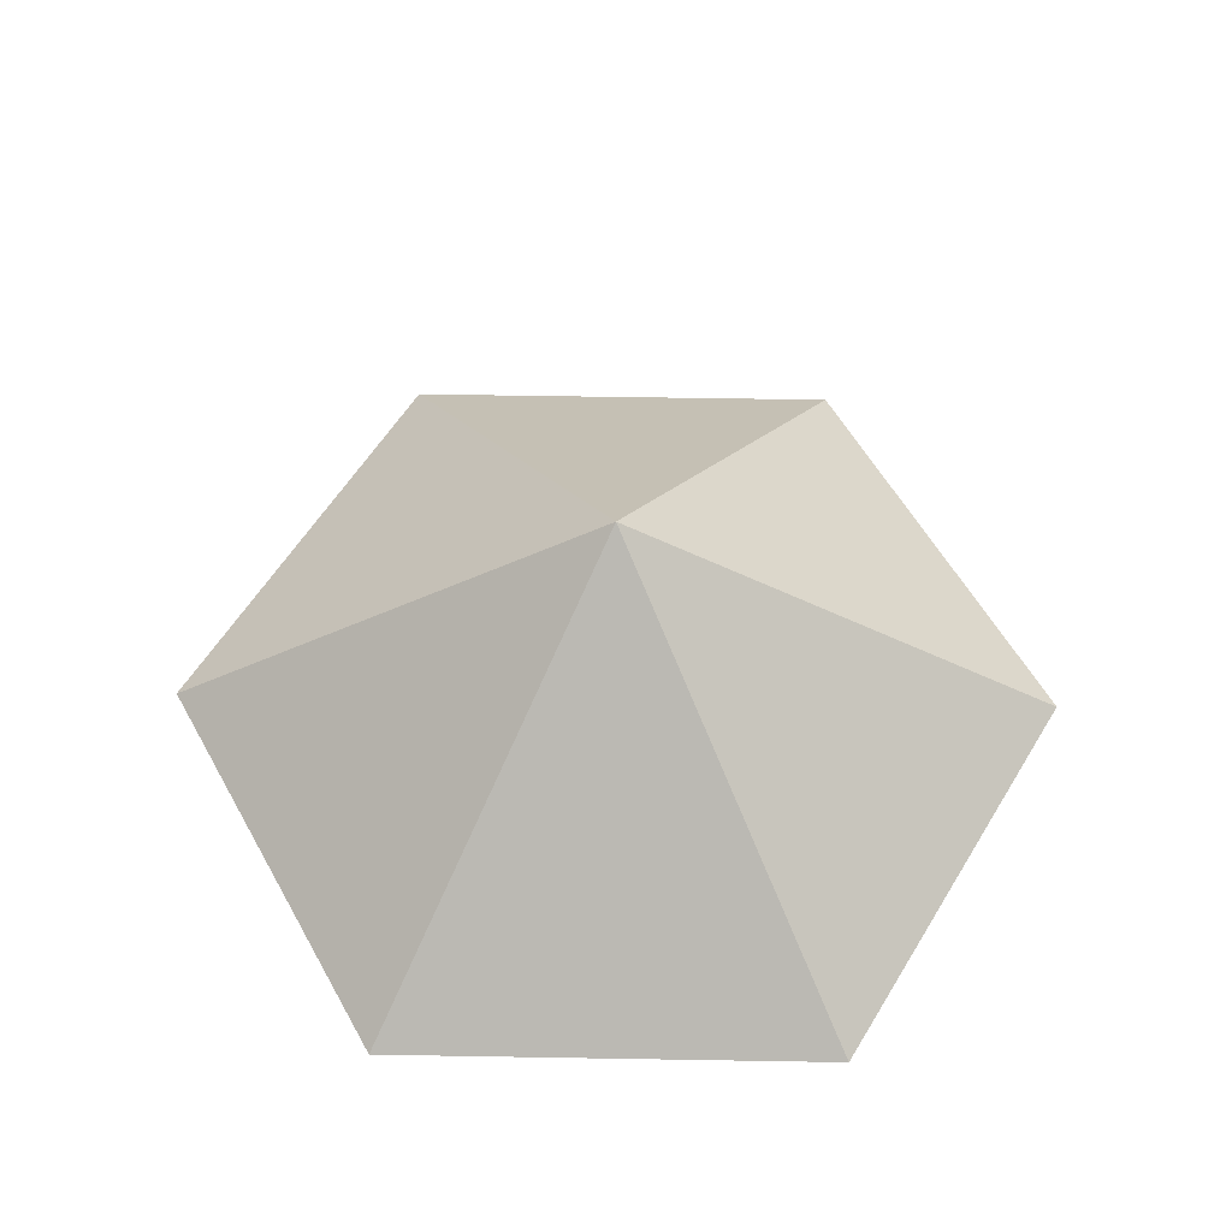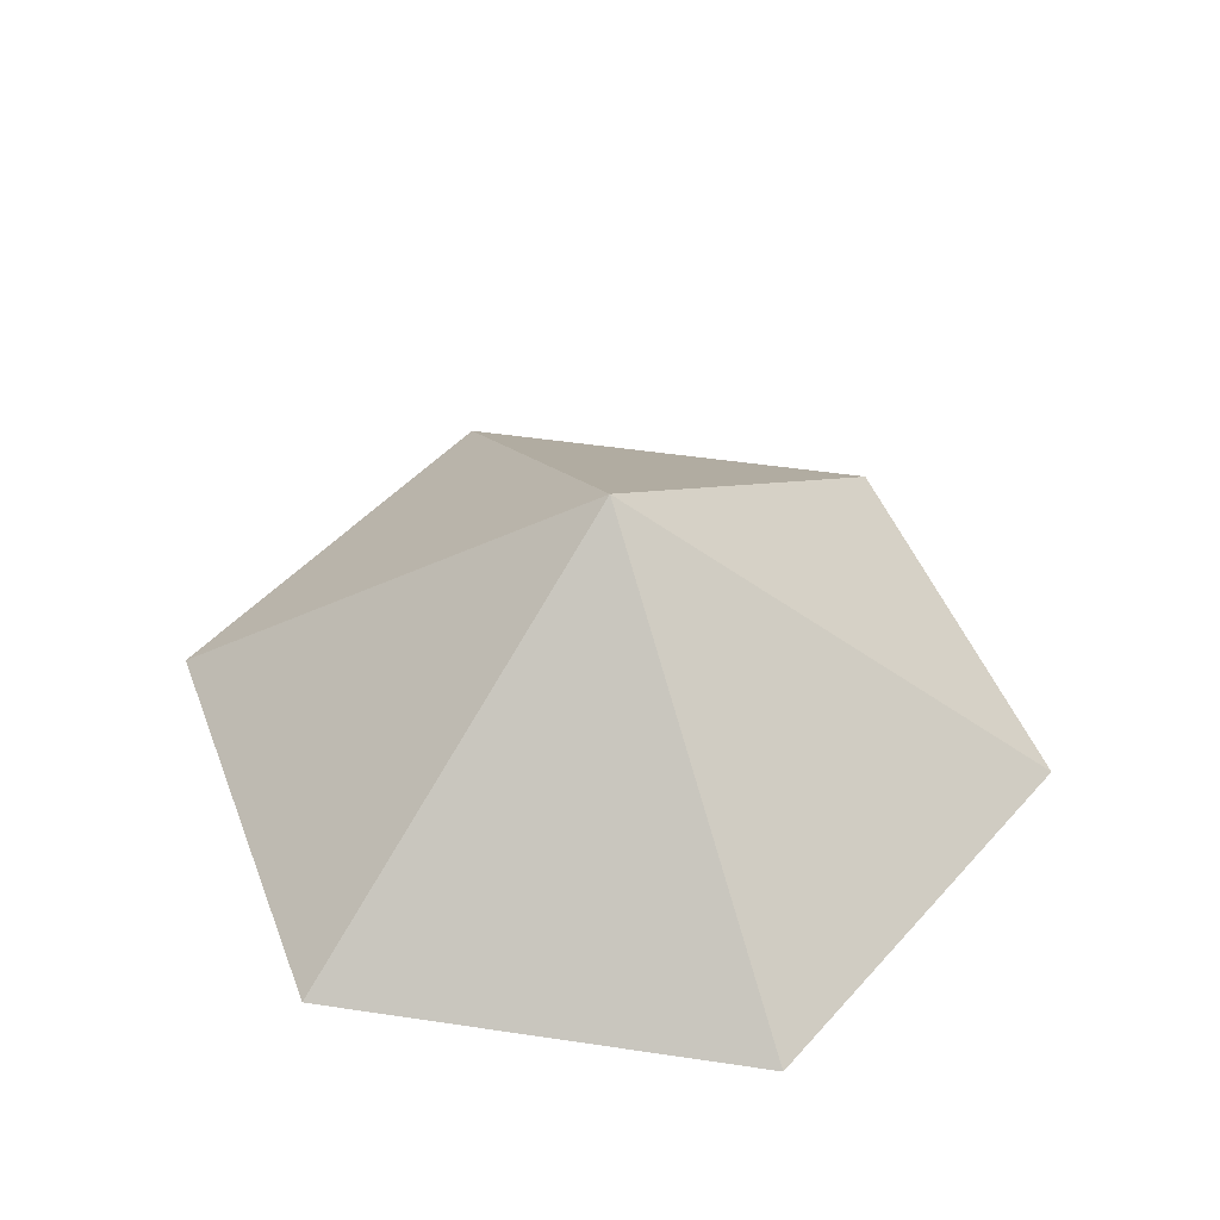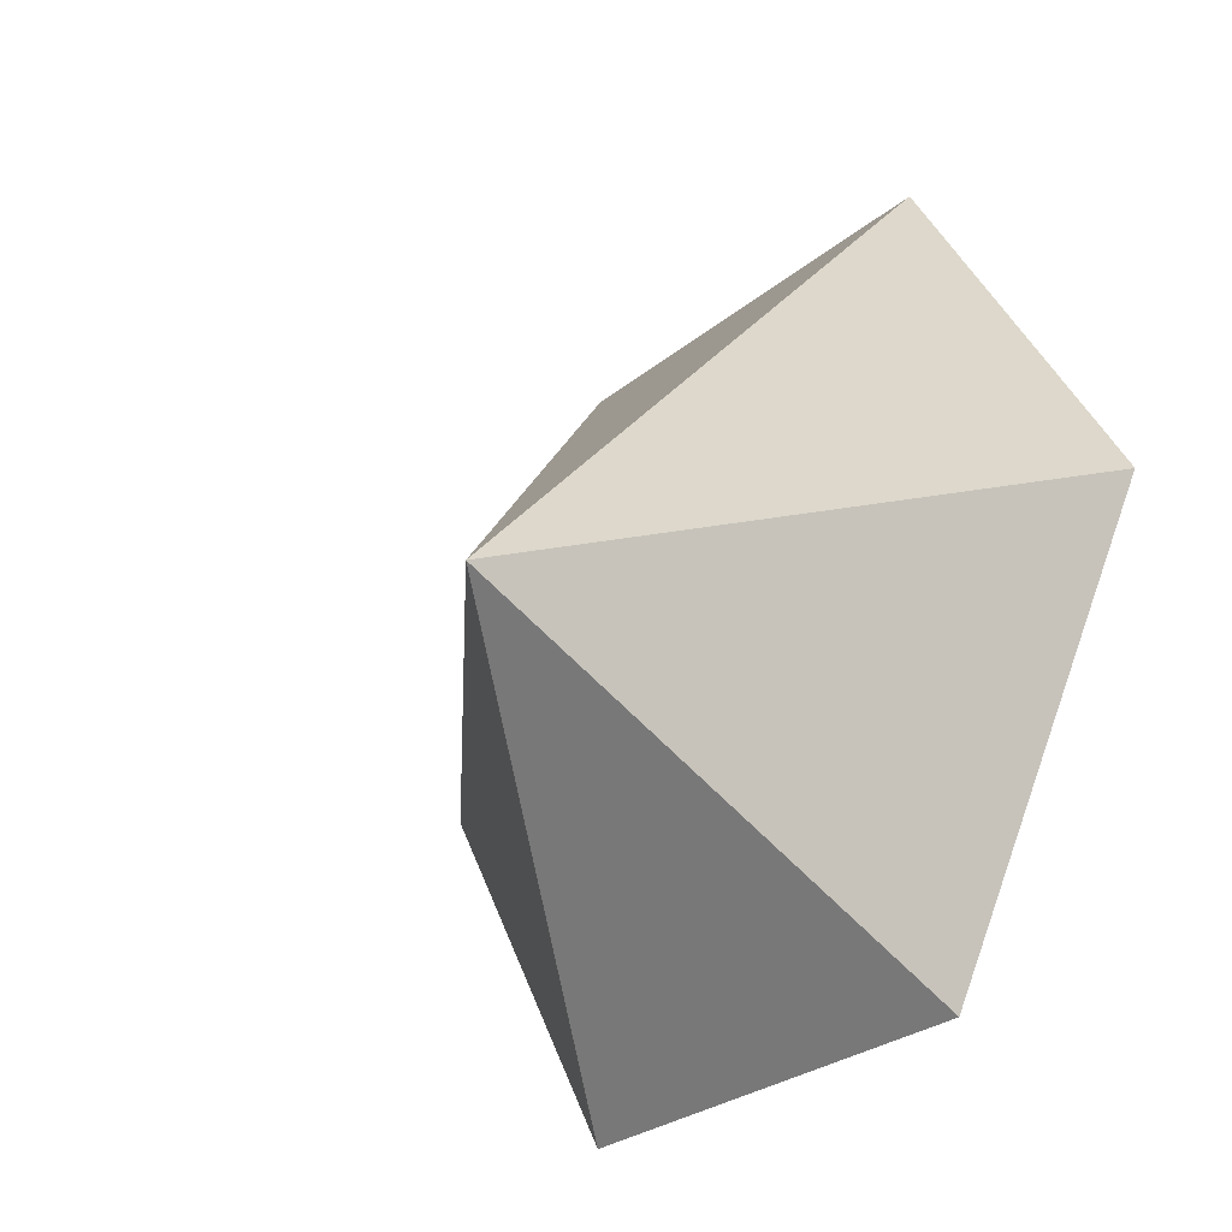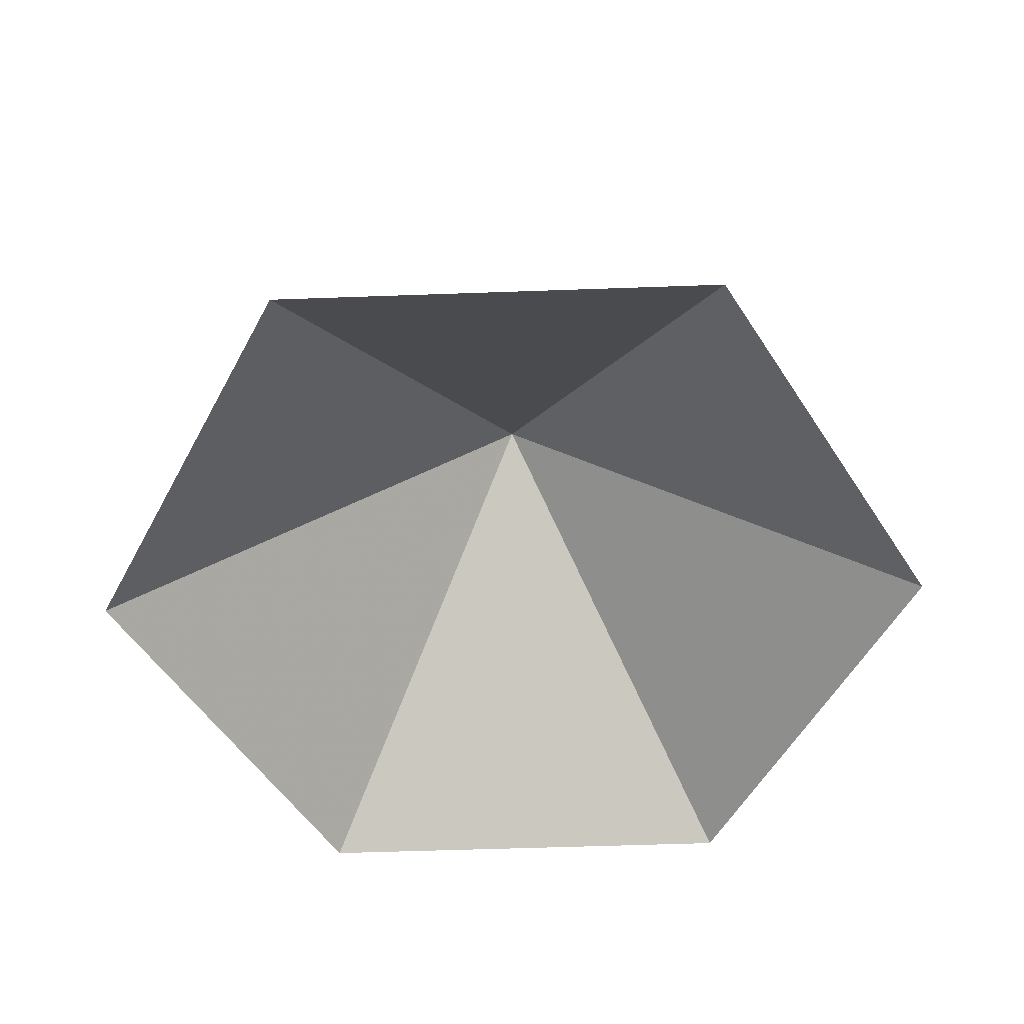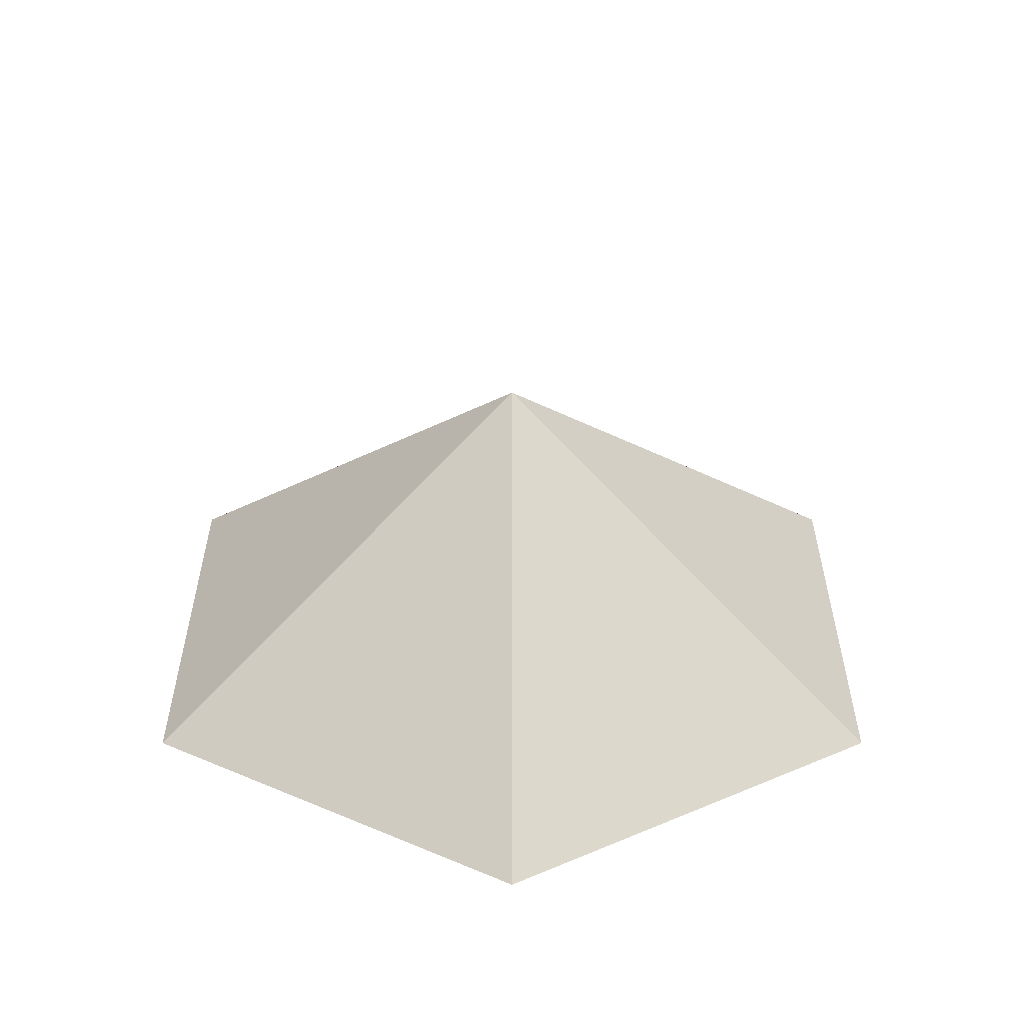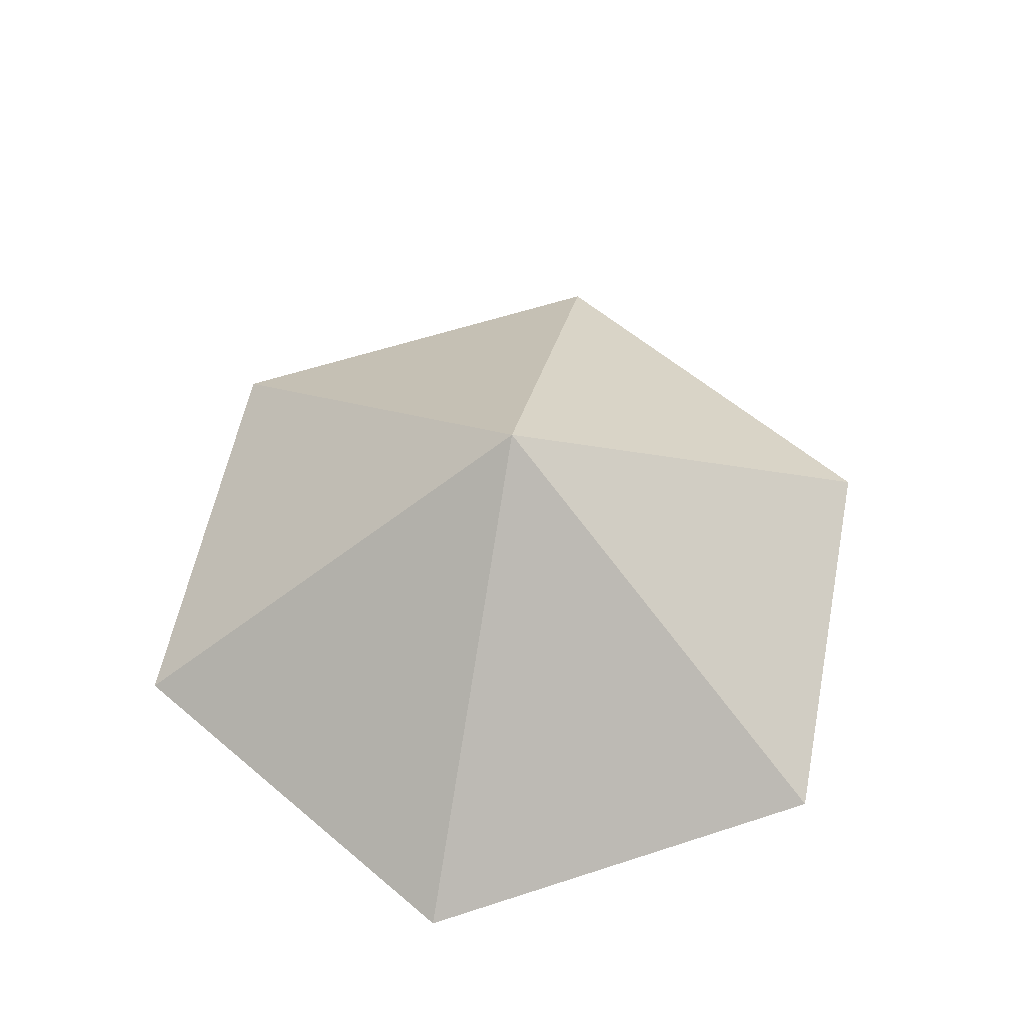
<metadata>
{"format":"obj","ext":"obj","renderer":"f3d","projection":"perspective","resolution":1024,"background":"white","views":[{"elev":57.5,"azim":61.0,"up":"+Z"},{"elev":47.8,"azim":9.5,"up":"+Z"},{"elev":-27.6,"azim":51.2,"up":"+Y"},{"elev":-53.4,"azim":62.2,"up":"+Z"},{"elev":33.4,"azim":150.0,"up":"+Z"},{"elev":58.1,"azim":-18.7,"up":"+Z"}]}
</metadata>
<code>
v 0 0 0
v 3.882 0 0
v 5.823 3.362 0
v 3.882 6.723 0
v 0 6.723 0
v -1.941 3.362 0
v 1.941 3.362 2.765
f 1 2 7
f 2 3 7
f 3 4 7
f 4 5 7
f 5 6 7
f 6 1 7

</code>
